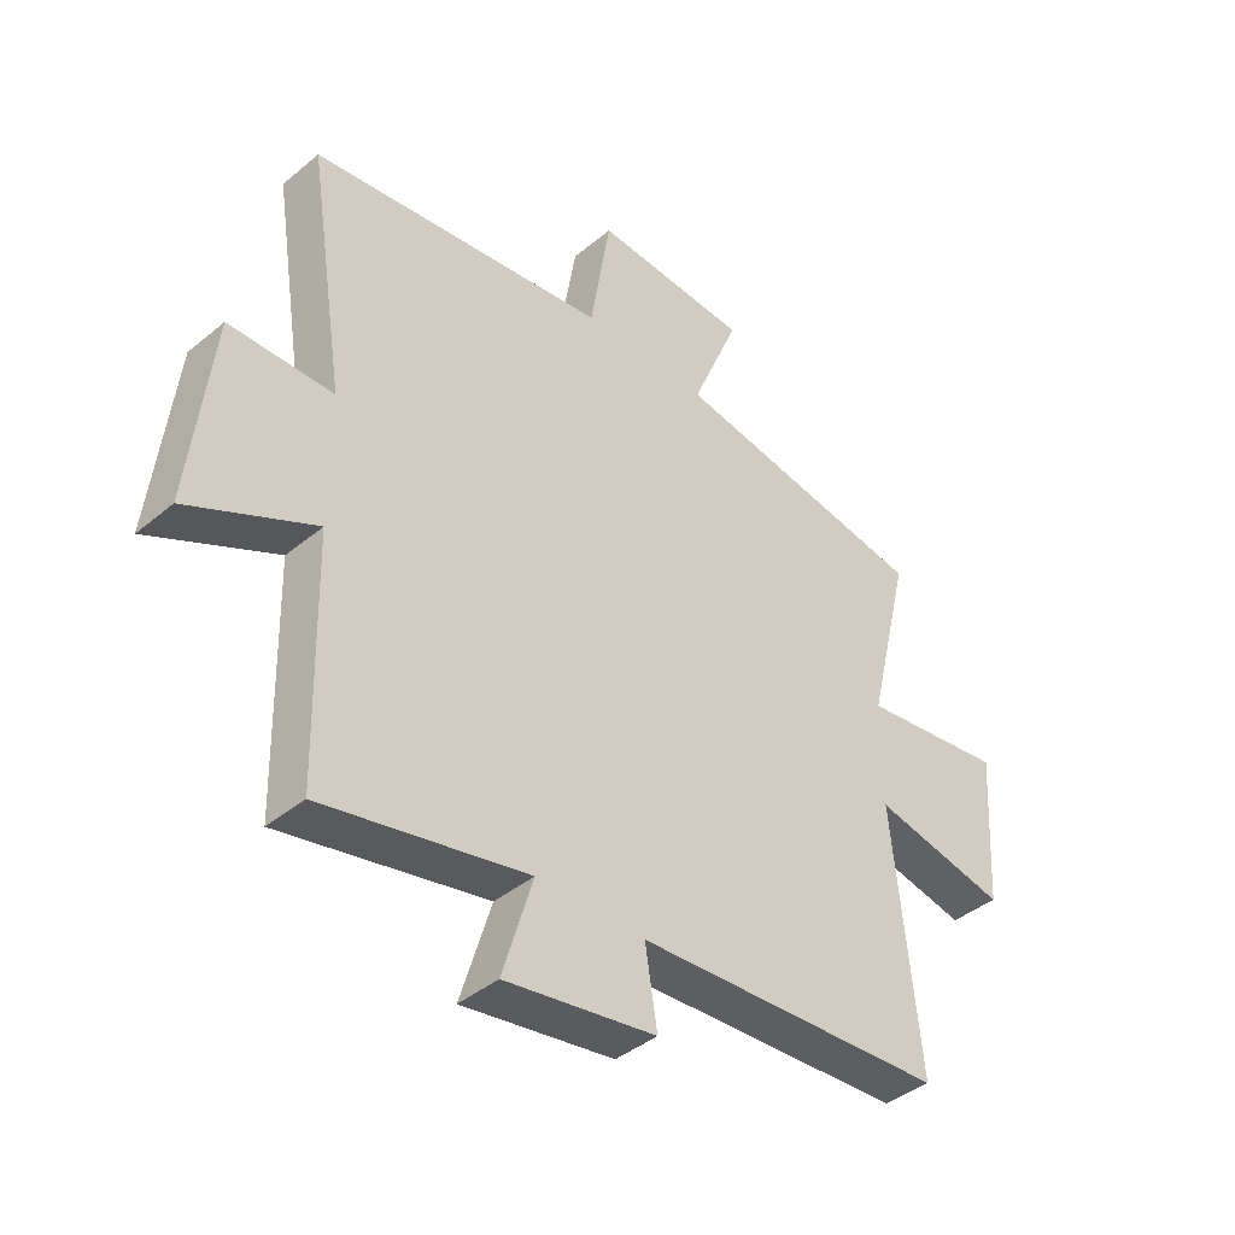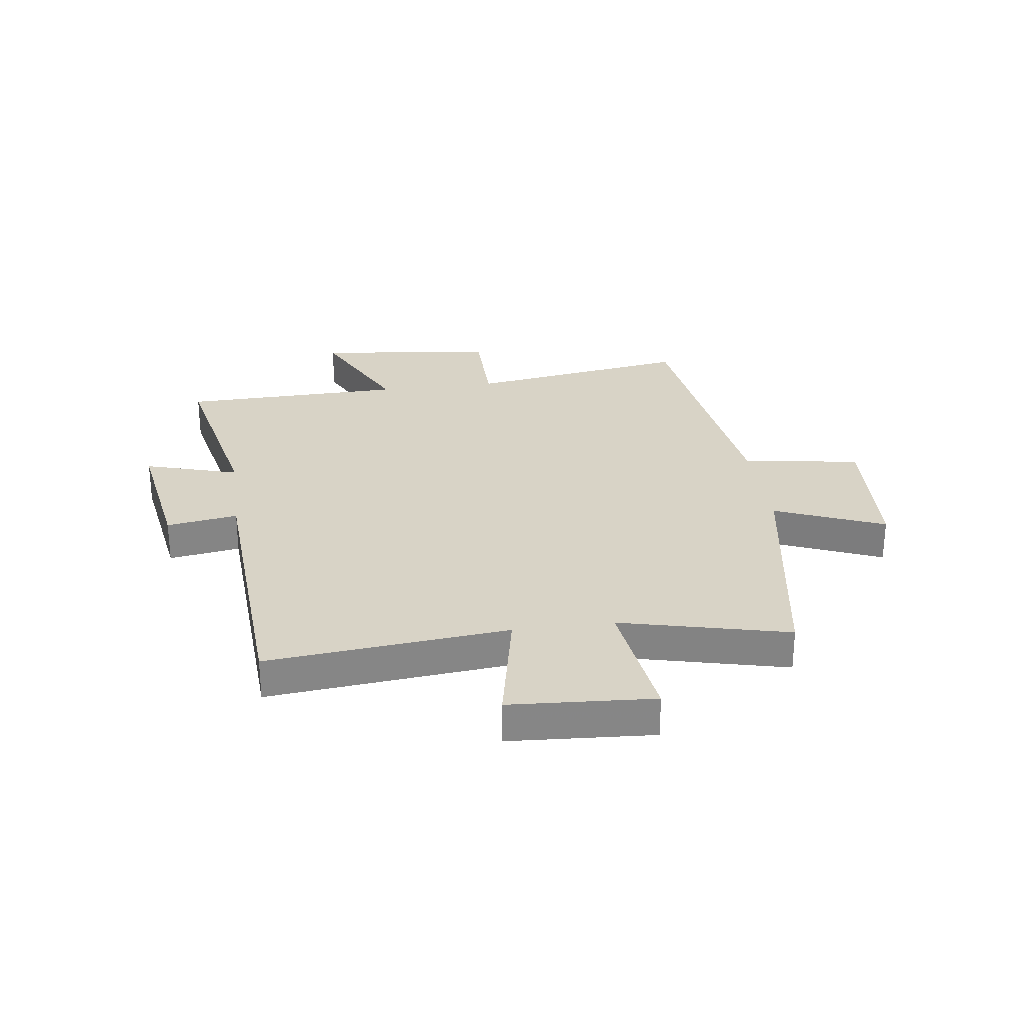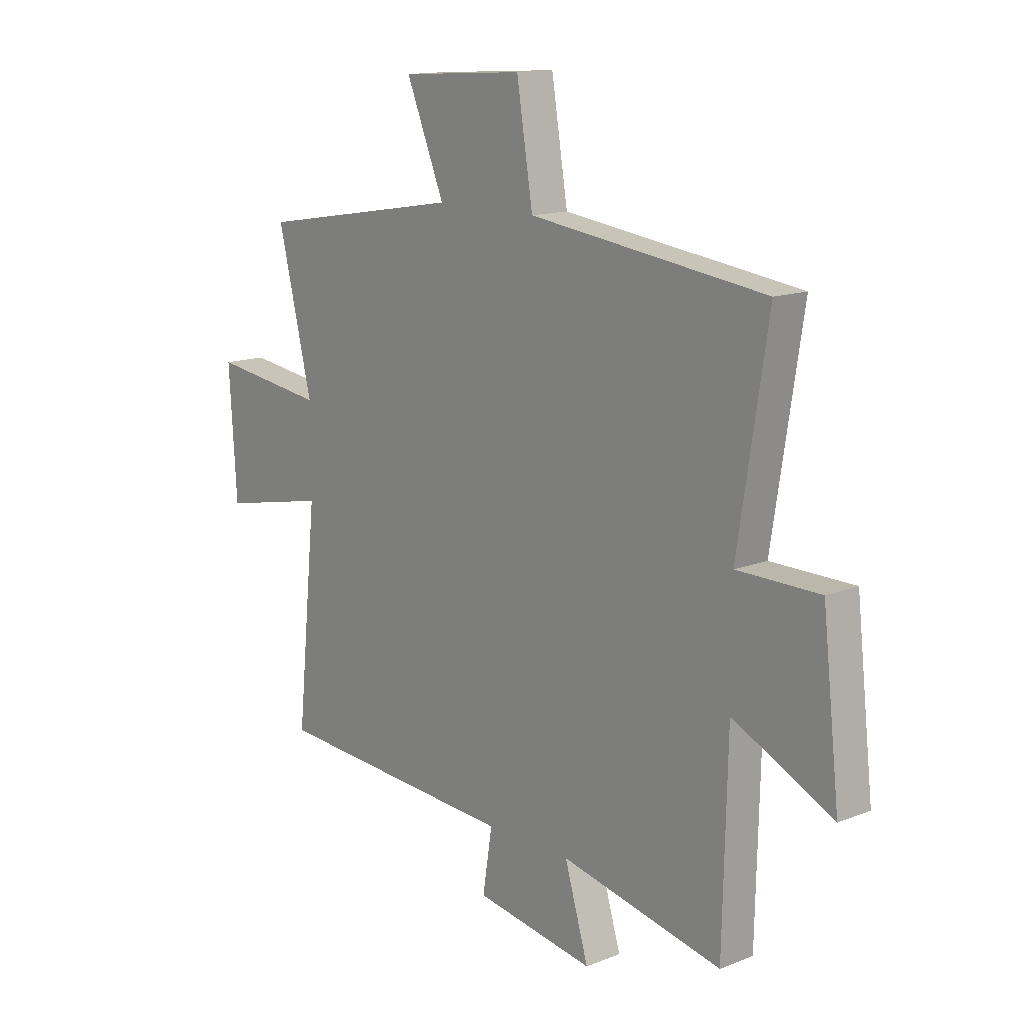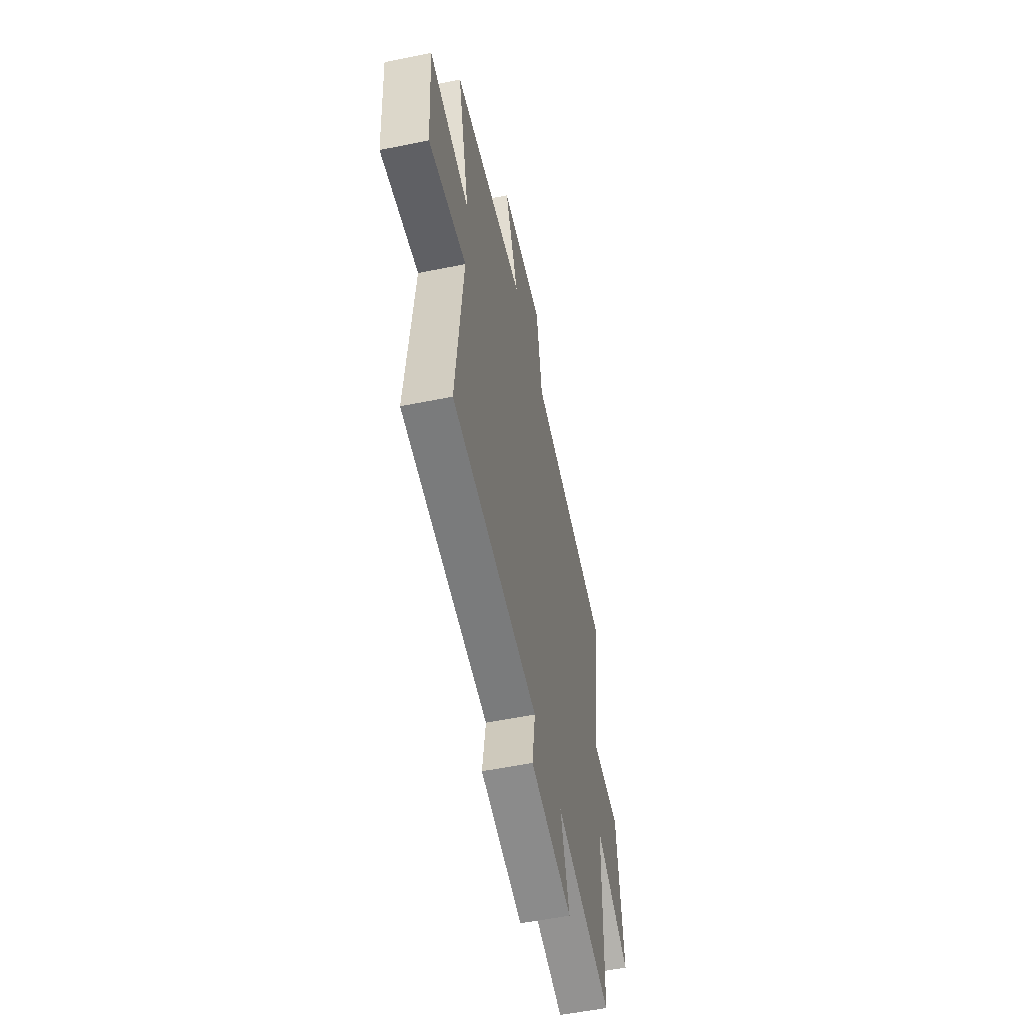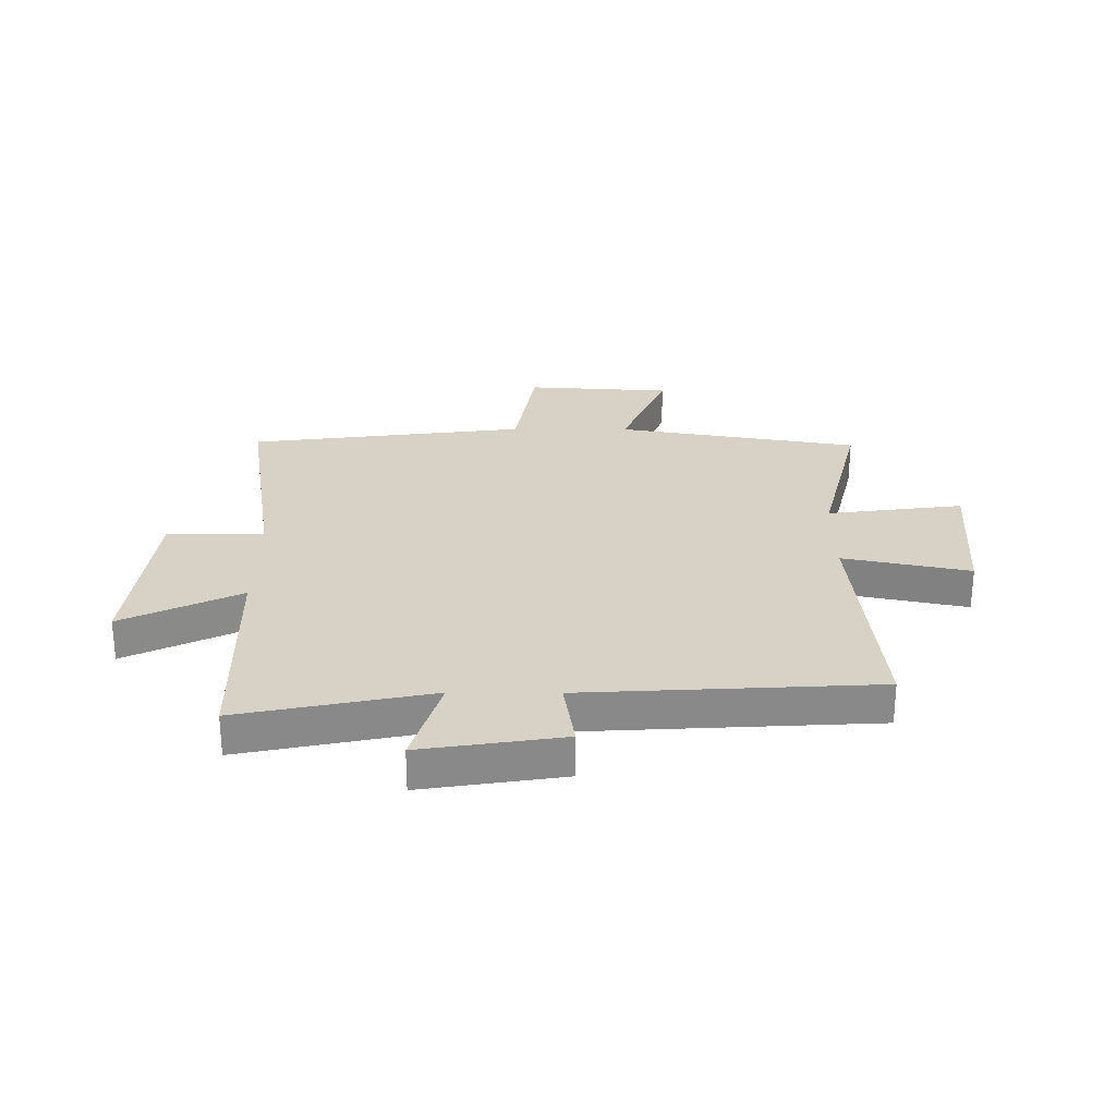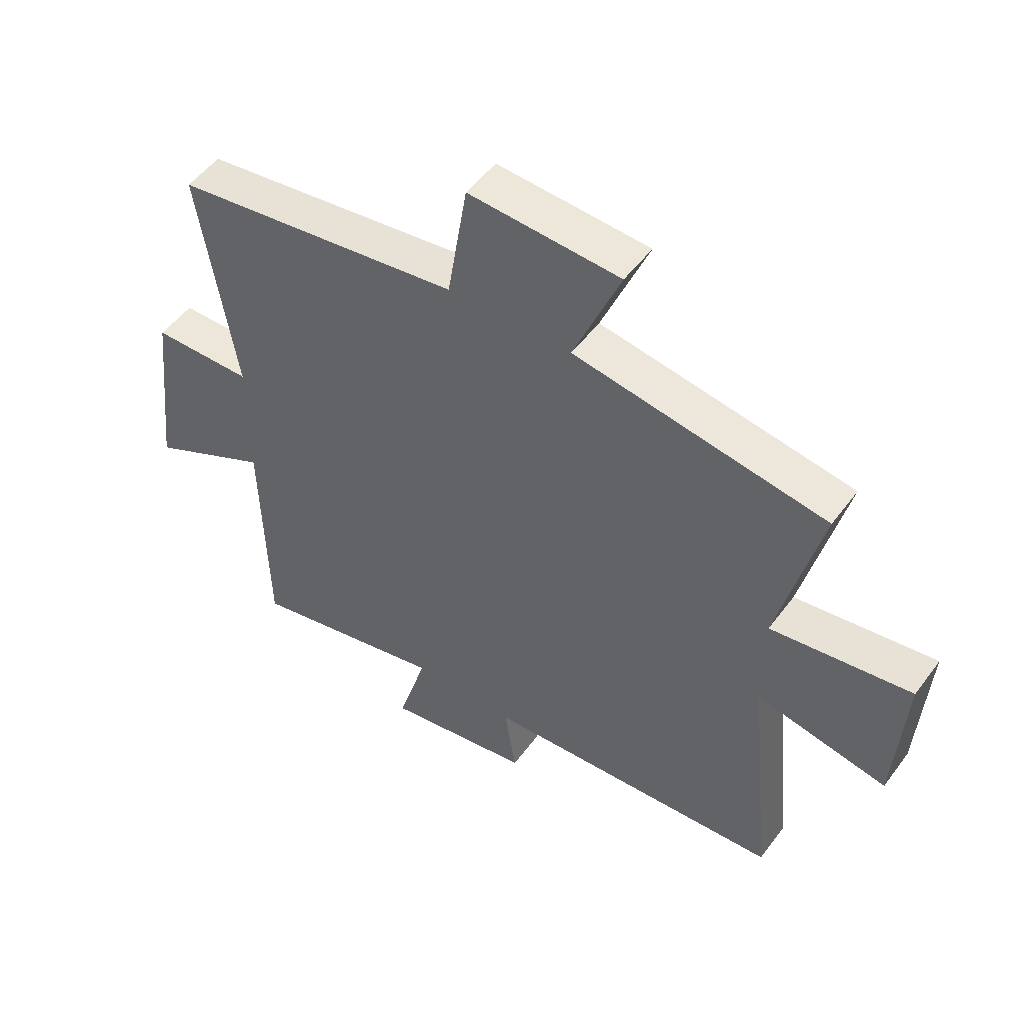
<metadata>
{"format":"obj","ext":"obj","renderer":"f3d","projection":"perspective","resolution":1024,"background":"white","views":[{"elev":-41.1,"azim":135.2,"up":"+Z"},{"elev":28.1,"azim":-97.7,"up":"+Y"},{"elev":14.0,"azim":49.0,"up":"+Z"},{"elev":-55.2,"azim":-77.9,"up":"+Z"},{"elev":27.2,"azim":-179.6,"up":"+Y"},{"elev":51.0,"azim":-144.7,"up":"+Z"}]}
</metadata>
<code>
v -0.543 0.07 -0.47
v -0.5 0.07 -0.044
v -0.724 0.07 -0.09
v -0.74 0.07 0.164
v -0.5 0.07 0.132
v -0.572 0.07 0.428
v -0.142 0.07 0.5
v -0.222 0.07 0.693
v 0.036 0.07 0.709
v 0.07 0.07 0.5
v 0.562 0.07 0.436
v 0.5 0.07 0.041
v 0.672 0.07 0.04
v 0.708 0.07 -0.278
v 0.5 0.07 -0.177
v 0.491 0.07 -0.571
v 0.153 0.07 -0.5
v 0.203 0.07 -0.666
v -0.047 0.07 -0.626
v -0.027 0.07 -0.5
v -0.543 0 -0.47
v -0.5 0 -0.044
v -0.724 0 -0.09
v -0.74 0 0.164
v -0.5 0 0.132
v -0.572 0 0.428
v -0.142 0 0.5
v -0.222 0 0.693
v 0.036 0 0.709
v 0.07 0 0.5
v 0.562 0 0.436
v 0.5 0 0.041
v 0.672 0 0.04
v 0.708 0 -0.278
v 0.5 0 -0.177
v 0.491 0 -0.571
v 0.153 0 -0.5
v 0.203 0 -0.666
v -0.047 0 -0.626
v -0.027 0 -0.5
f 17 18 19 20
f 17 20 1 2
f 15 16 17 2
f 12 13 14 15
f 12 15 2
f 10 11 12 2
f 7 8 9 10
f 5 6 7 10
f 5 10 2 3
f 3 4 5
f 40 39 38 37
f 22 21 40 37
f 22 37 36 35
f 35 34 33 32
f 22 35 32
f 22 32 31 30
f 30 29 28 27
f 30 27 26 25
f 23 22 30 25
f 25 24 23
f 1 21 22 2
f 2 22 23 3
f 3 23 24 4
f 4 24 25 5
f 5 25 26 6
f 6 26 27 7
f 7 27 28 8
f 8 28 29 9
f 9 29 30 10
f 10 30 31 11
f 11 31 32 12
f 12 32 33 13
f 13 33 34 14
f 14 34 35 15
f 15 35 36 16
f 16 36 37 17
f 17 37 38 18
f 18 38 39 19
f 19 39 40 20
f 20 40 21 1

</code>
